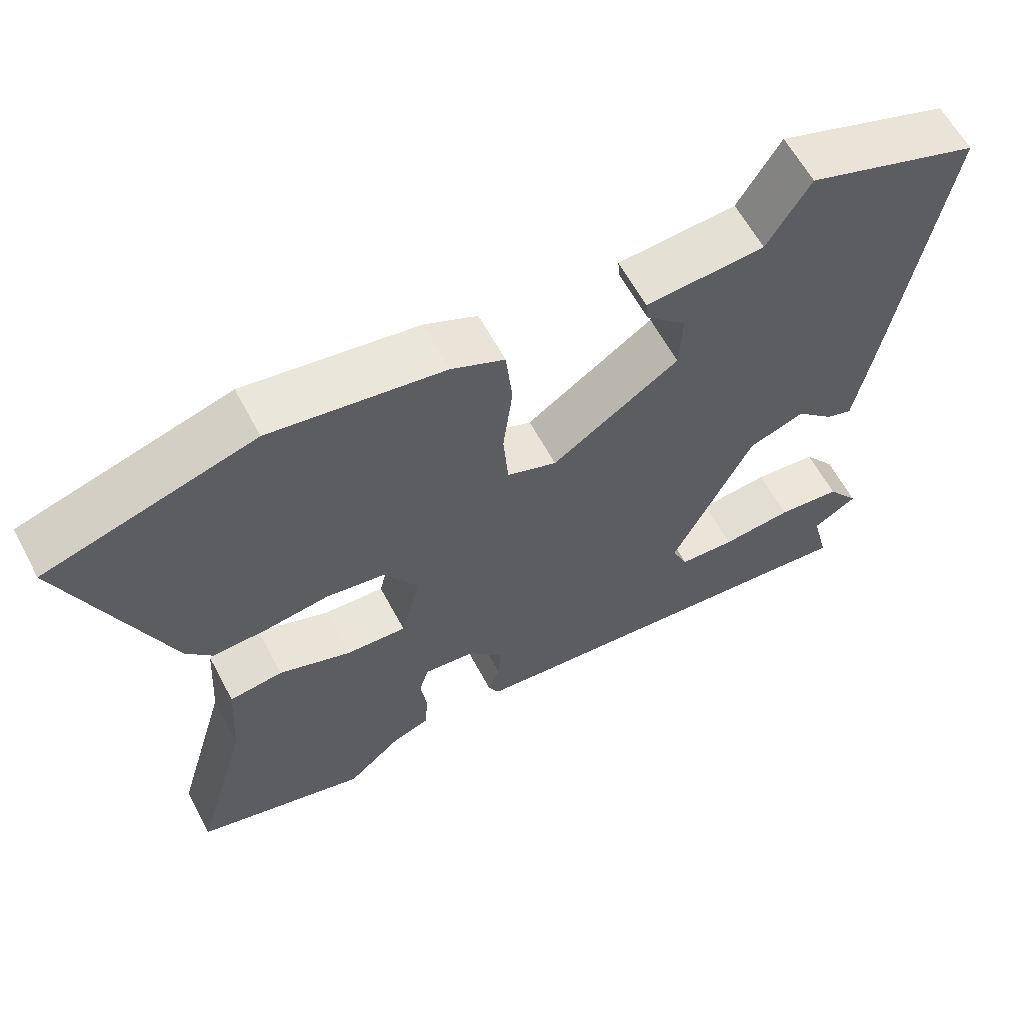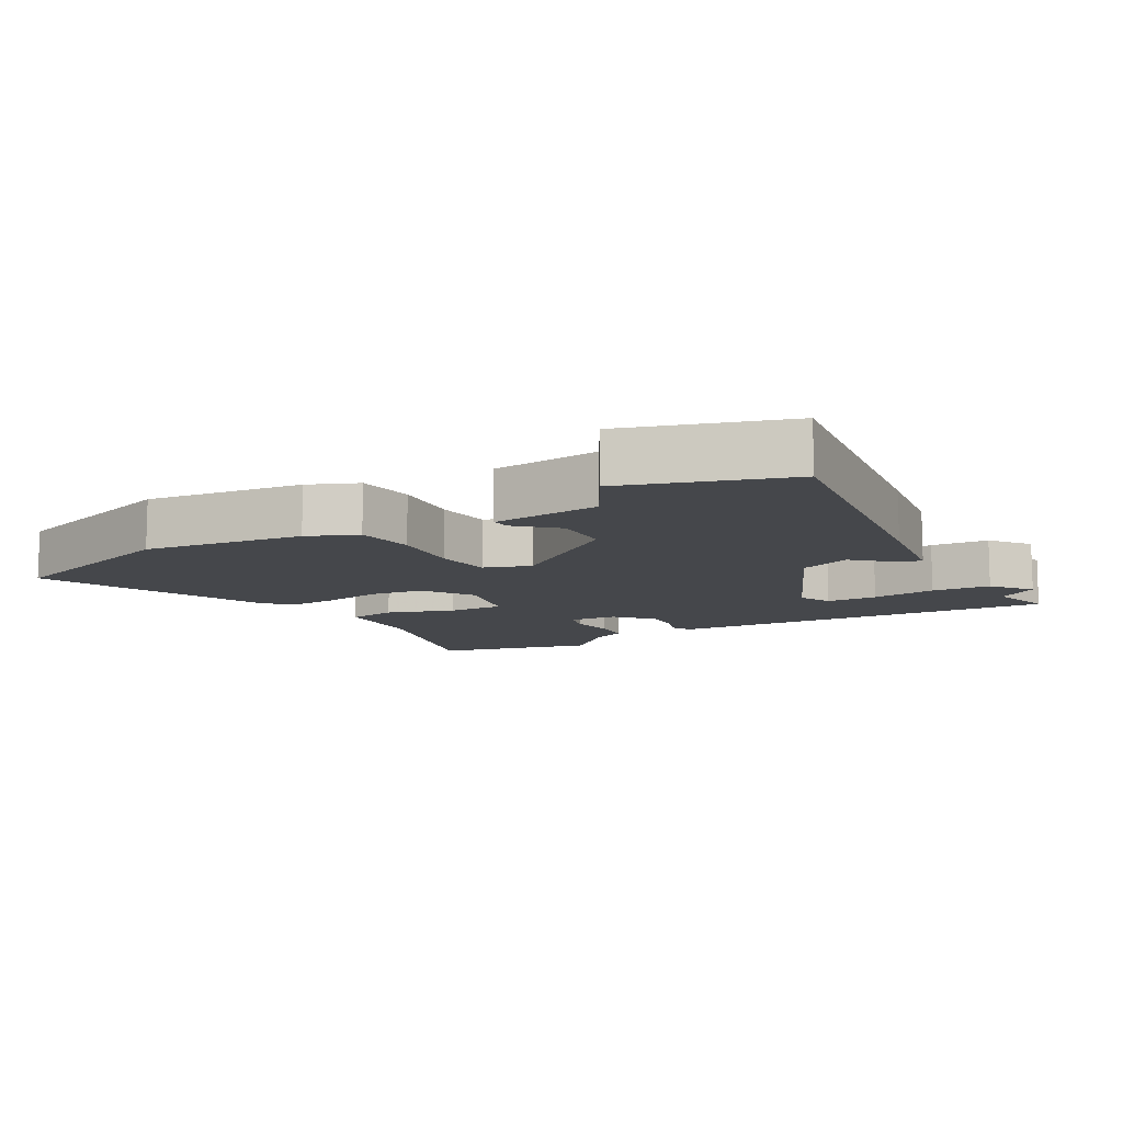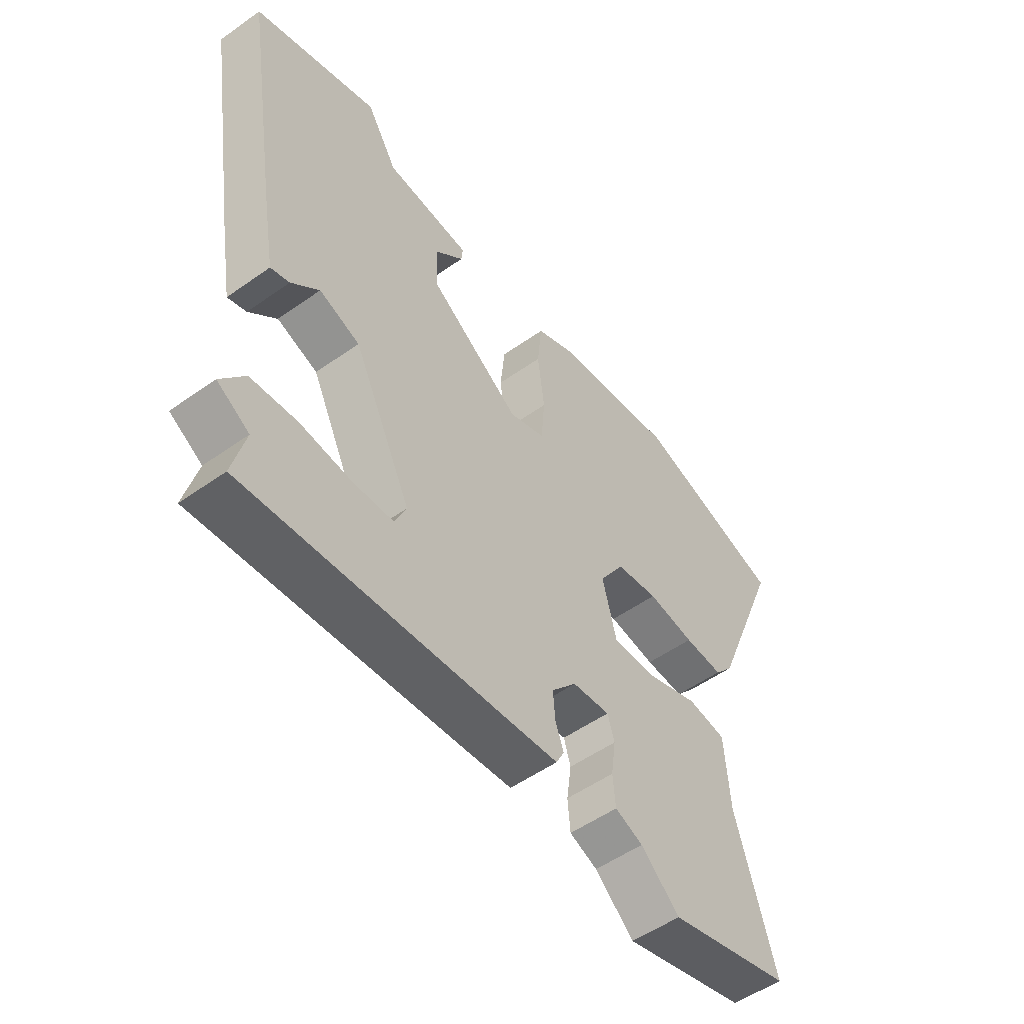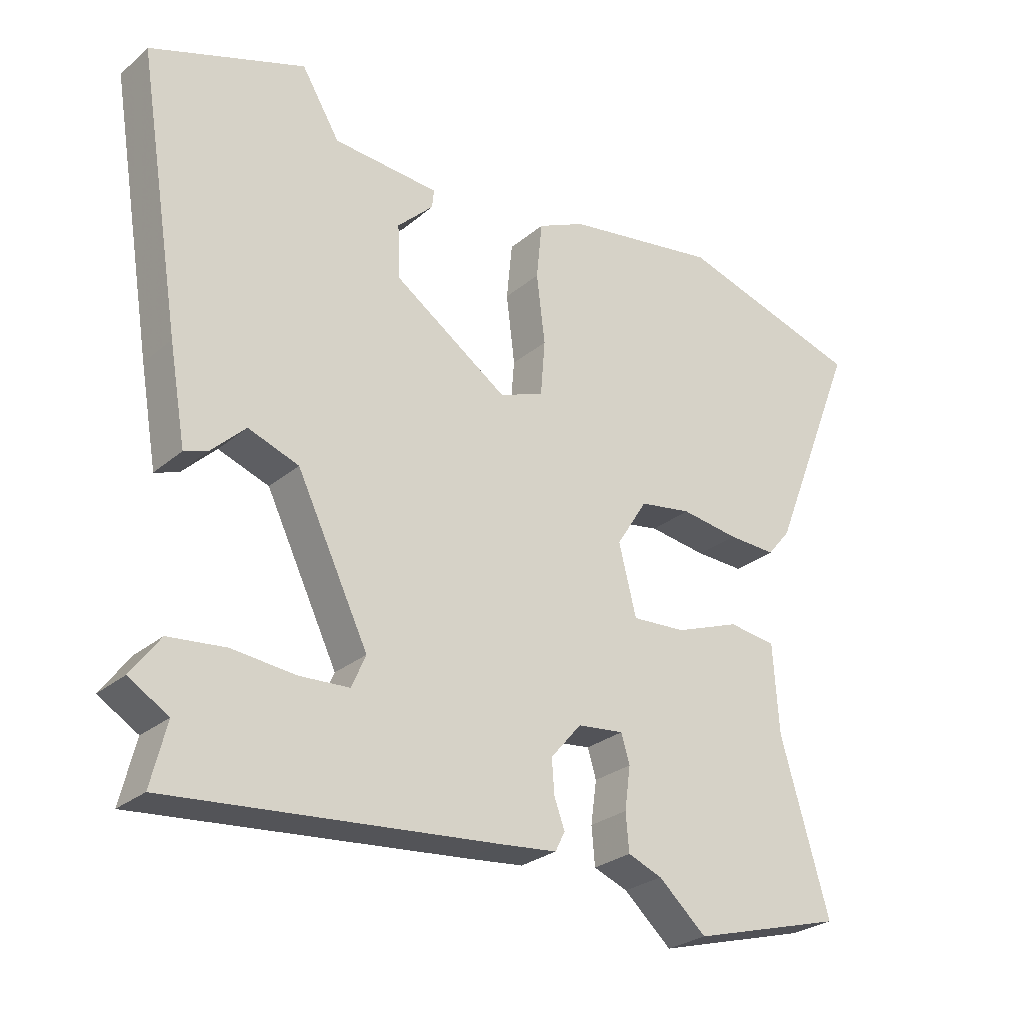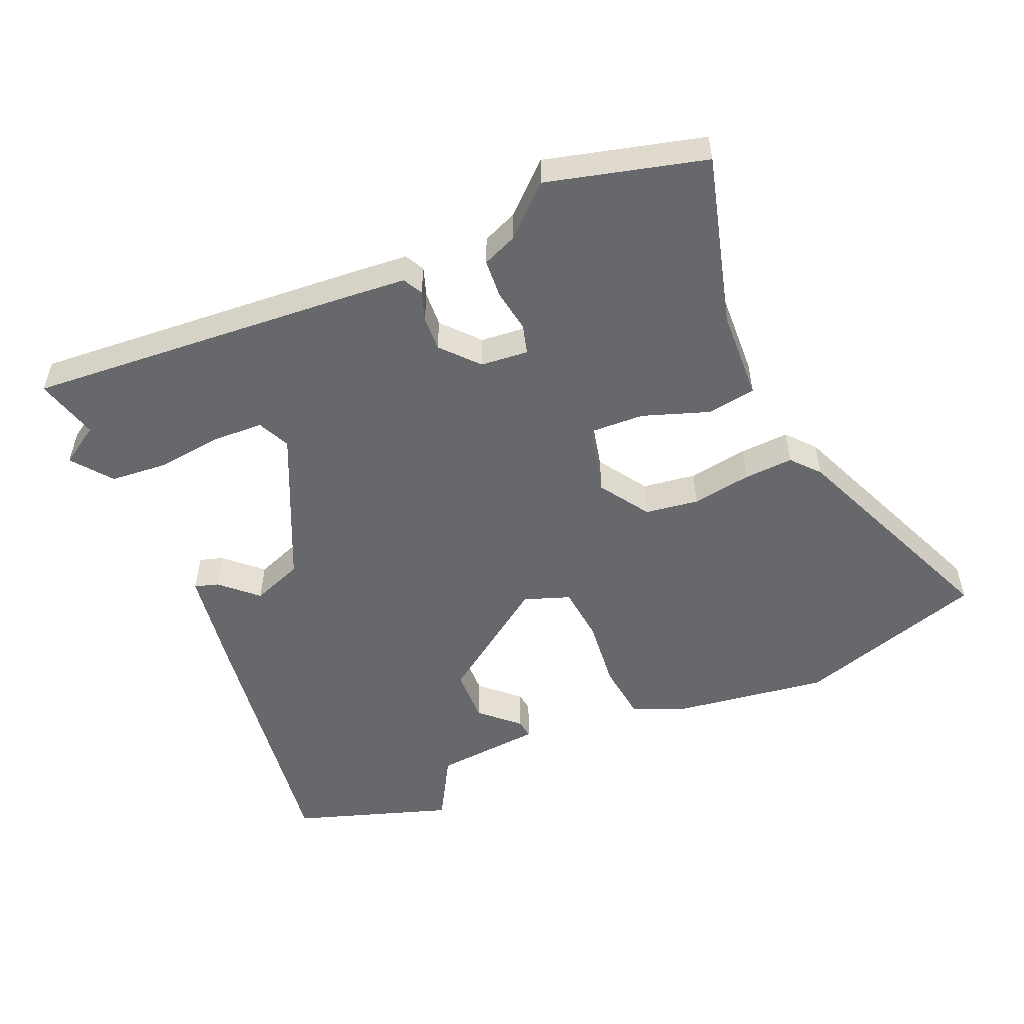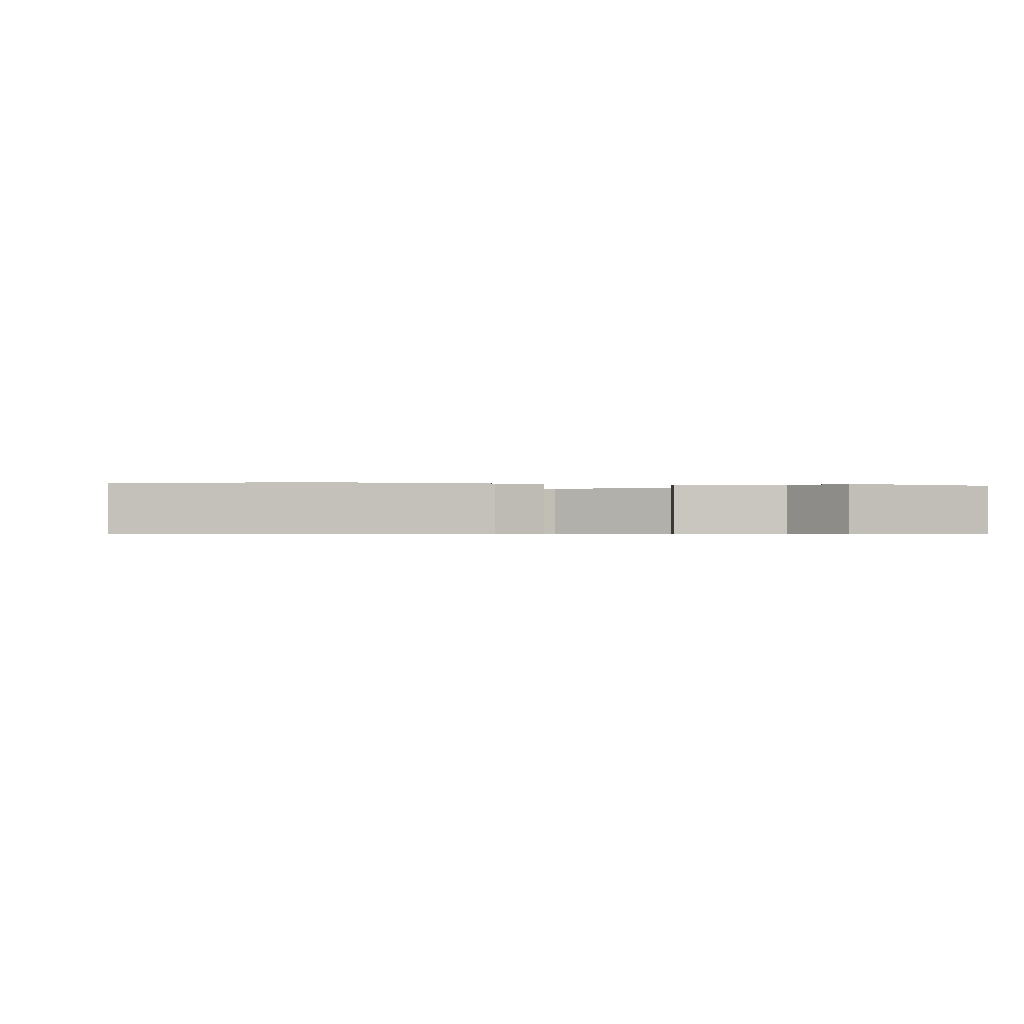
<metadata>
{"format":"obj","ext":"obj","renderer":"f3d","projection":"perspective","resolution":1024,"background":"white","views":[{"elev":61.6,"azim":-28.0,"up":"+Z"},{"elev":-10.6,"azim":31.4,"up":"+Y"},{"elev":-53.2,"azim":127.2,"up":"+Z"},{"elev":-27.1,"azim":142.0,"up":"+Z"},{"elev":-52.5,"azim":-155.7,"up":"+Y"},{"elev":-0.5,"azim":-8.9,"up":"+Y"}]}
</metadata>
<code>
v -0.334 0.07 -0.546
v -0.571 0.07 -0.48
v -0.496 0.07 -0.221
v -0.487 0.07 -0.083
v -0.413 0.07 -0.073
v -0.313 0.07 -0.11
v -0.229 0.07 -0.115
v -0.202 0.07 -0.007
v -0.25 0.07 0.069
v -0.331 0.07 0.082
v -0.421 0.07 0.069
v -0.496 0.07 0.066
v -0.532 0.07 0.109
v -0.668 0.07 0.45
v -0.38 0.07 0.536
v -0.141 0.07 0.498
v -0.067 0.07 0.464
v -0.058 0.07 0.375
v -0.071 0.07 0.268
v -0.064 0.07 0.182
v 0.005 0.07 0.156
v 0.181 0.07 0.276
v 0.185 0.07 0.36
v 0.129 0.07 0.414
v 0.126 0.07 0.443
v 0.29 0.07 0.455
v 0.349 0.07 0.553
v 0.588 0.07 0.469
v 0.52 0.07 0.052
v 0.494 0.07 -0.096
v 0.458 0.07 -0.084
v 0.405 0.07 -0.033
v 0.327 0.07 -0.061
v 0.216 0.07 -0.29
v 0.238 0.07 -0.34
v 0.315 0.07 -0.344
v 0.413 0.07 -0.334
v 0.501 0.07 -0.343
v 0.546 0.07 -0.404
v 0.485 0.07 -0.441
v 0.509 0.07 -0.537
v 0.006 0.07 -0.491
v -0.083 0.07 -0.482
v -0.098 0.07 -0.452
v -0.082 0.07 -0.408
v -0.078 0.07 -0.355
v -0.126 0.07 -0.299
v -0.198 0.07 -0.291
v -0.211 0.07 -0.335
v -0.202 0.07 -0.401
v -0.207 0.07 -0.459
v -0.26 0.07 -0.48
v -0.334 0 -0.546
v -0.571 0 -0.48
v -0.496 0 -0.221
v -0.487 0 -0.083
v -0.413 0 -0.073
v -0.313 0 -0.11
v -0.229 0 -0.115
v -0.202 0 -0.007
v -0.25 0 0.069
v -0.331 0 0.082
v -0.421 0 0.069
v -0.496 0 0.066
v -0.532 0 0.109
v -0.668 0 0.45
v -0.38 0 0.536
v -0.141 0 0.498
v -0.067 0 0.464
v -0.058 0 0.375
v -0.071 0 0.268
v -0.064 0 0.182
v 0.005 0 0.156
v 0.181 0 0.276
v 0.185 0 0.36
v 0.129 0 0.414
v 0.126 0 0.443
v 0.29 0 0.455
v 0.349 0 0.553
v 0.588 0 0.469
v 0.52 0 0.052
v 0.494 0 -0.096
v 0.458 0 -0.084
v 0.405 0 -0.033
v 0.327 0 -0.061
v 0.216 0 -0.29
v 0.238 0 -0.34
v 0.315 0 -0.344
v 0.413 0 -0.334
v 0.501 0 -0.343
v 0.546 0 -0.404
v 0.485 0 -0.441
v 0.509 0 -0.537
v 0.006 0 -0.491
v -0.083 0 -0.482
v -0.098 0 -0.452
v -0.082 0 -0.408
v -0.078 0 -0.355
v -0.126 0 -0.299
v -0.198 0 -0.291
v -0.211 0 -0.335
v -0.202 0 -0.401
v -0.207 0 -0.459
v -0.26 0 -0.48
f 49 50 51 52
f 1 2 3
f 52 1 3
f 49 52 3
f 48 49 3
f 4 5 6
f 3 4 6
f 48 3 6
f 47 48 6
f 43 44 45
f 42 43 45
f 41 42 45
f 40 41 45
f 39 40 45
f 38 39 45
f 37 38 45
f 36 37 45
f 35 36 45 46
f 34 35 46 47
f 30 31 32
f 29 30 32
f 28 29 32
f 27 28 32
f 26 27 32
f 26 32 33
f 23 24 25 26
f 26 33 34
f 23 26 34
f 22 23 34
f 17 18 19
f 16 17 19
f 15 16 19
f 14 15 19
f 13 14 19
f 12 13 19
f 11 12 19
f 10 11 19
f 9 10 19 20
f 8 9 20 21
f 34 47 6 7
f 21 22 34
f 8 21 34
f 7 8 34
f 104 103 102 101
f 55 54 53
f 55 53 104
f 55 104 101
f 55 101 100
f 58 57 56
f 58 56 55
f 58 55 100
f 58 100 99
f 97 96 95
f 97 95 94
f 97 94 93
f 97 93 92
f 97 92 91
f 97 91 90
f 97 90 89
f 97 89 88
f 98 97 88 87
f 99 98 87 86
f 84 83 82
f 84 82 81
f 84 81 80
f 84 80 79
f 84 79 78
f 85 84 78
f 78 77 76 75
f 86 85 78
f 86 78 75
f 86 75 74
f 71 70 69
f 71 69 68
f 71 68 67
f 71 67 66
f 71 66 65
f 71 65 64
f 71 64 63
f 71 63 62
f 72 71 62 61
f 73 72 61 60
f 59 58 99 86
f 86 74 73
f 86 73 60
f 86 60 59
f 1 53 54 2
f 2 54 55 3
f 3 55 56 4
f 4 56 57 5
f 5 57 58 6
f 6 58 59 7
f 7 59 60 8
f 8 60 61 9
f 9 61 62 10
f 10 62 63 11
f 11 63 64 12
f 12 64 65 13
f 13 65 66 14
f 14 66 67 15
f 15 67 68 16
f 16 68 69 17
f 17 69 70 18
f 18 70 71 19
f 19 71 72 20
f 20 72 73 21
f 21 73 74 22
f 22 74 75 23
f 23 75 76 24
f 24 76 77 25
f 25 77 78 26
f 26 78 79 27
f 27 79 80 28
f 28 80 81 29
f 29 81 82 30
f 30 82 83 31
f 31 83 84 32
f 32 84 85 33
f 33 85 86 34
f 34 86 87 35
f 35 87 88 36
f 36 88 89 37
f 37 89 90 38
f 38 90 91 39
f 39 91 92 40
f 40 92 93 41
f 41 93 94 42
f 42 94 95 43
f 43 95 96 44
f 44 96 97 45
f 45 97 98 46
f 46 98 99 47
f 47 99 100 48
f 48 100 101 49
f 49 101 102 50
f 50 102 103 51
f 51 103 104 52
f 52 104 53 1

</code>
